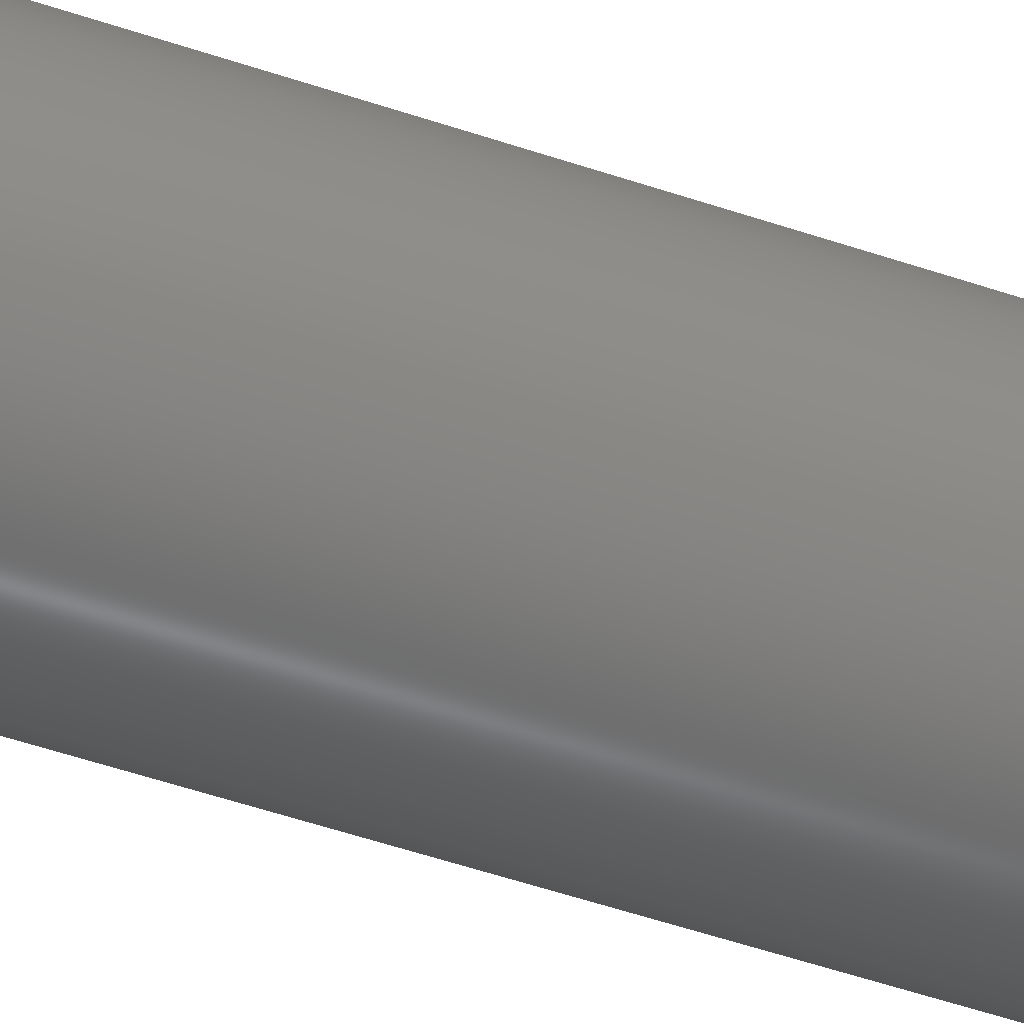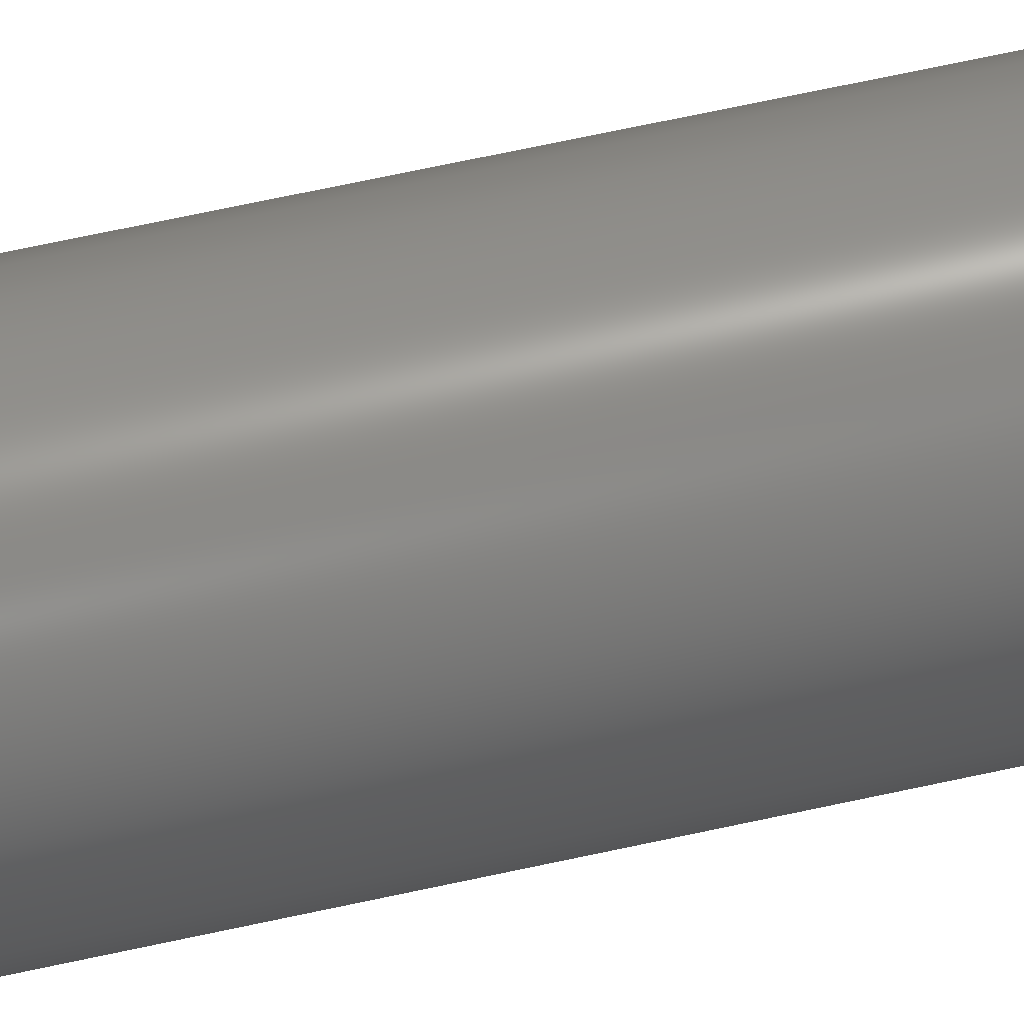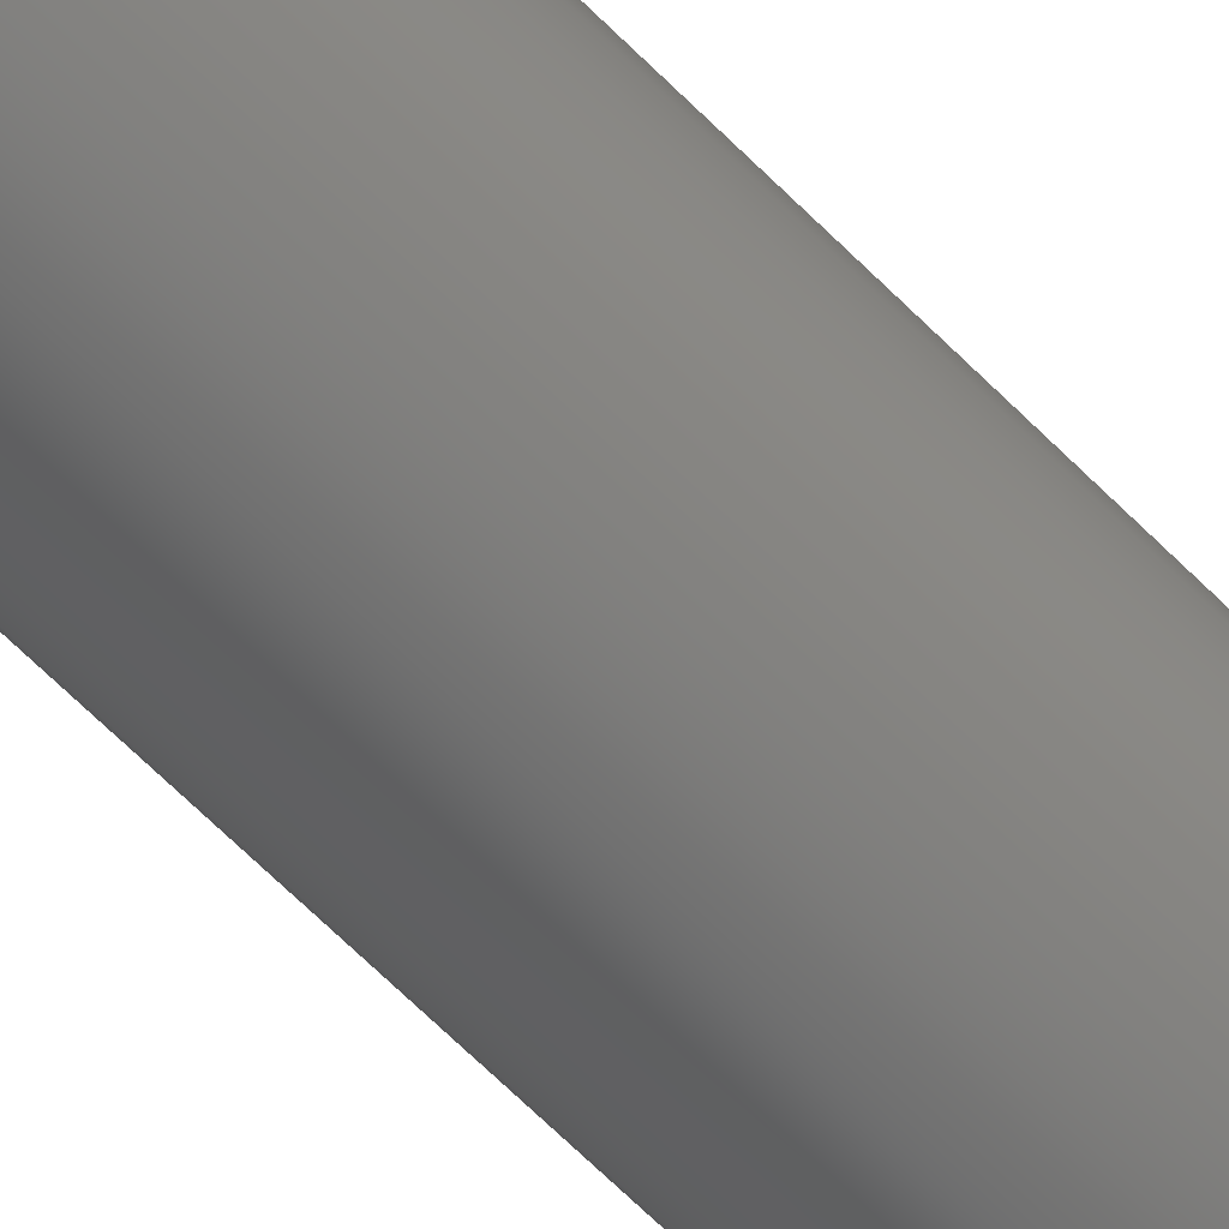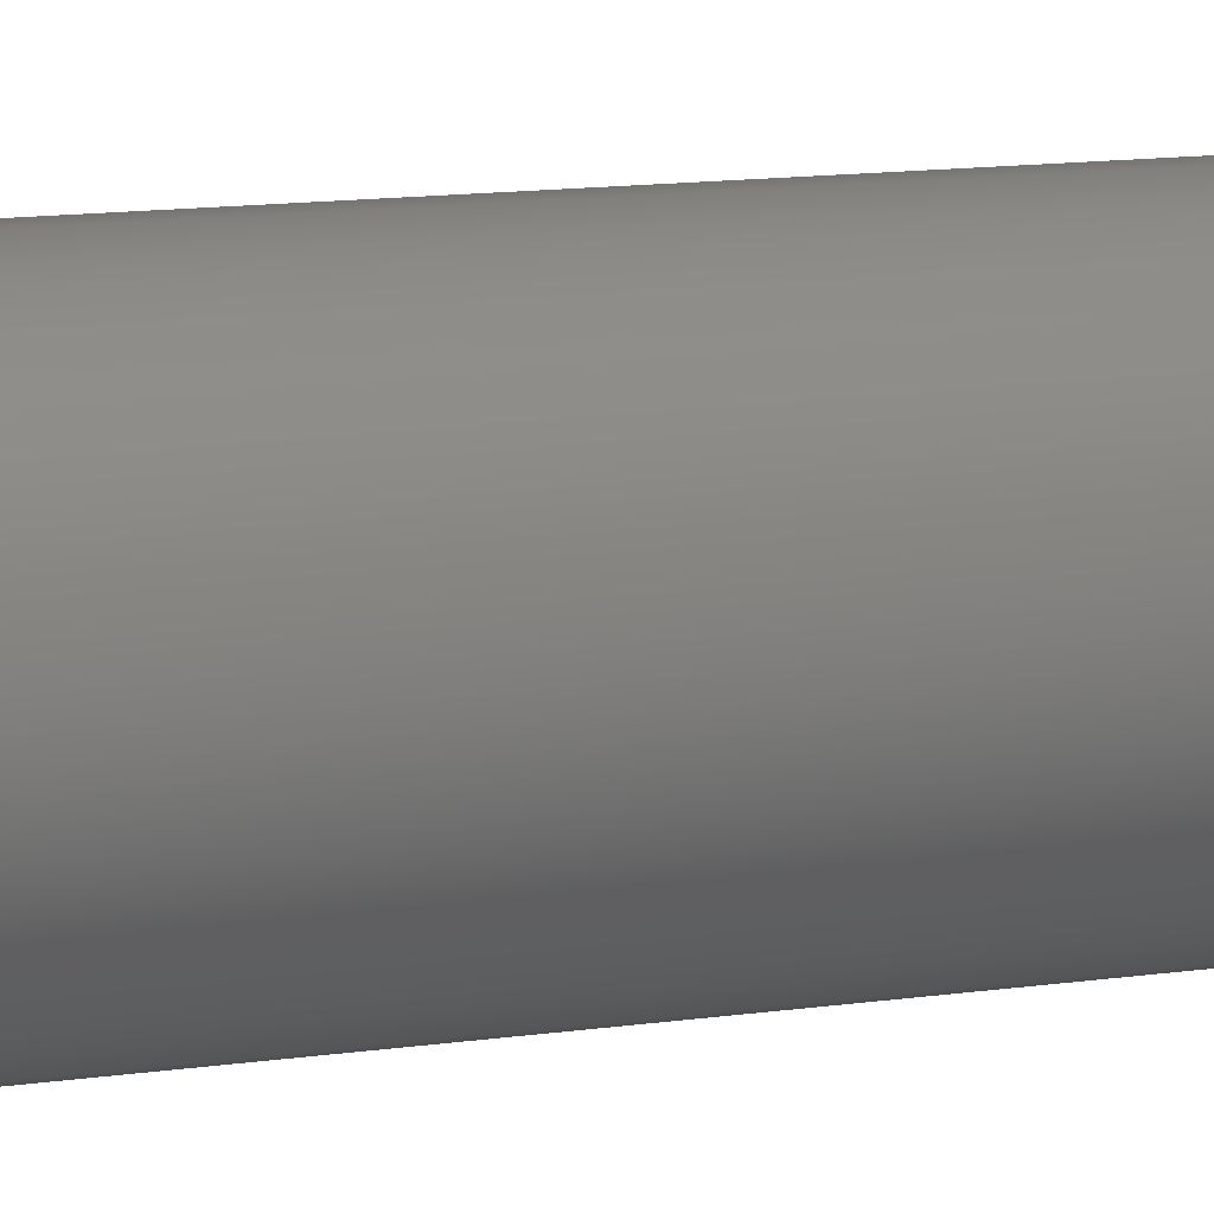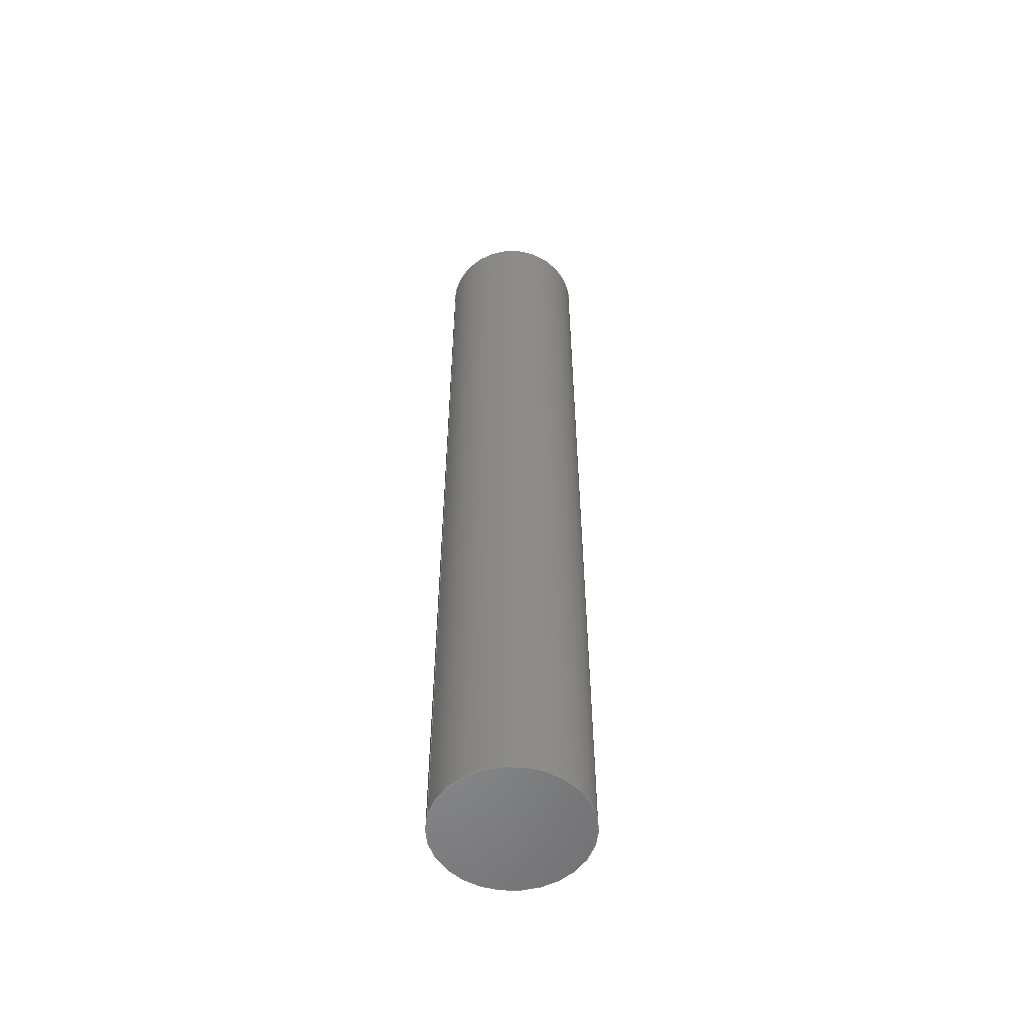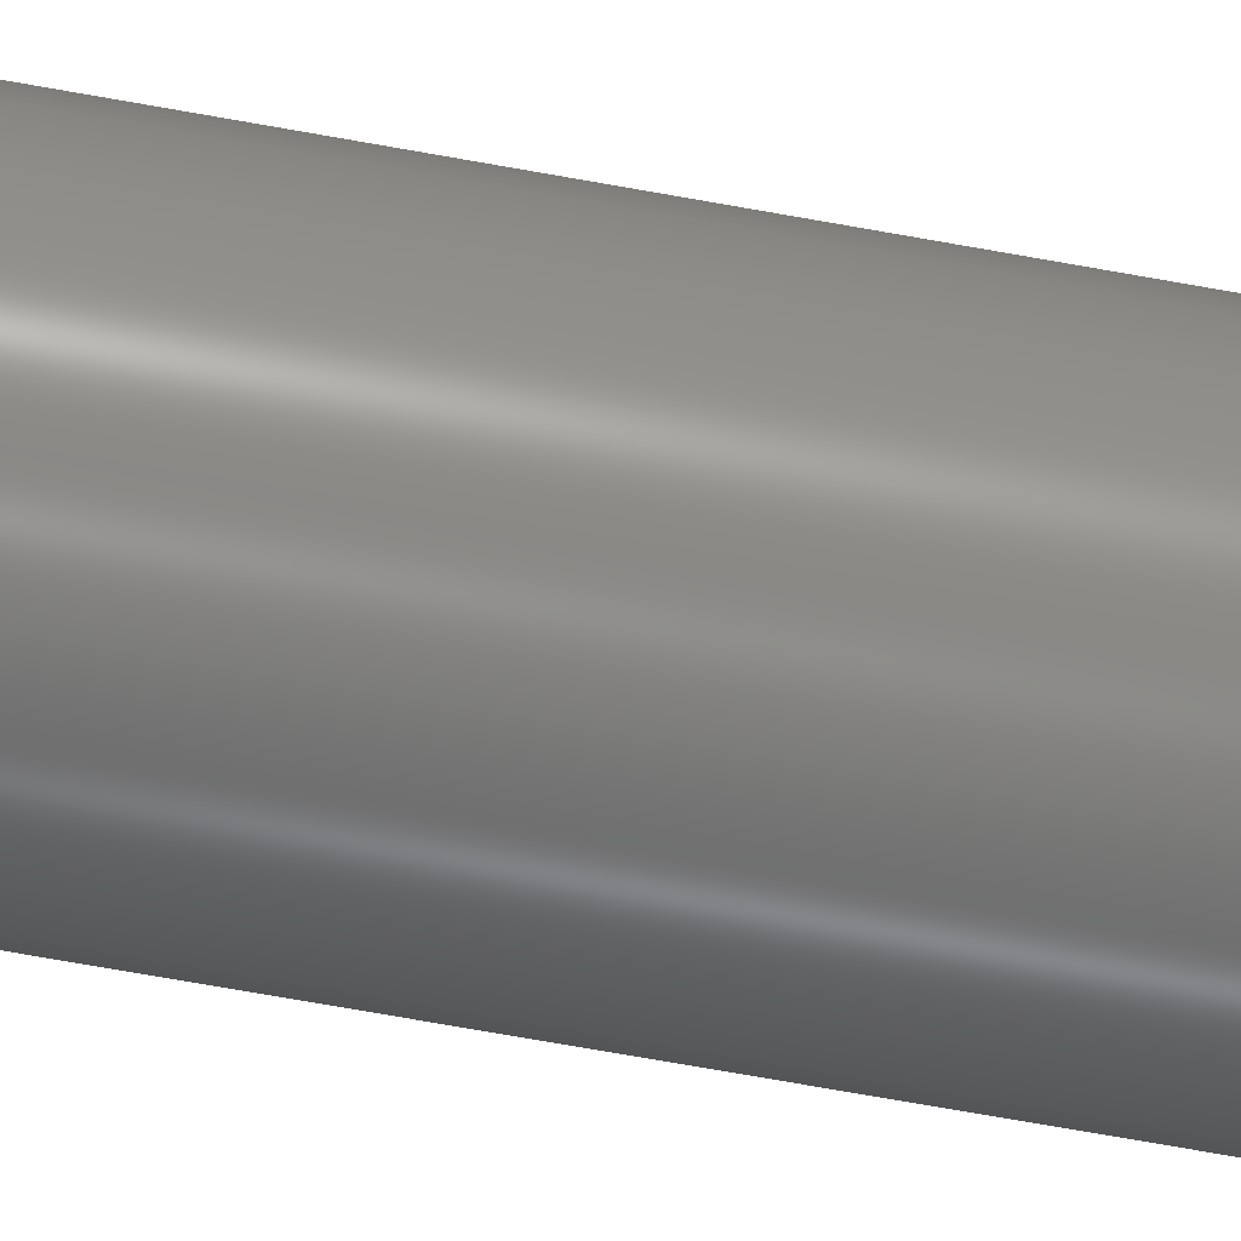
<metadata>
{"format":"step","ext":"step","renderer":"f3d","projection":"perspective","resolution":1024,"background":"white","views":[{"elev":-51.0,"azim":69.5,"up":"+Z"},{"elev":66.0,"azim":77.5,"up":"+Z"},{"elev":-68.2,"azim":45.3,"up":"+Z"},{"elev":7.4,"azim":59.9,"up":"+Z"},{"elev":-55.0,"azim":-14.7,"up":"+Y"},{"elev":-69.1,"azim":79.7,"up":"+Z"}]}
</metadata>
<code>
ISO-10303-21;
DATA;
#1=MECHANICAL_DESIGN_GEOMETRIC_PRESENTATION_REPRESENTATION('',(#4),#65);
#2=SHAPE_REPRESENTATION_RELATIONSHIP('SRR','None',#71,#3);
#3=ADVANCED_BREP_SHAPE_REPRESENTATION('',(#5),#64);
#4=STYLED_ITEM('',(#80),#5);
#5=MANIFOLD_SOLID_BREP('Hinge Pin',#33);
#6=PLANE('',#38);
#7=PLANE('',#39);
#8=FACE_OUTER_BOUND('',#11,.T.);
#9=FACE_OUTER_BOUND('',#12,.T.);
#10=FACE_OUTER_BOUND('',#13,.T.);
#11=EDGE_LOOP('',(#23,#24,#25,#26));
#12=EDGE_LOOP('',(#27));
#13=EDGE_LOOP('',(#28));
#14=LINE('',#58,#15);
#15=VECTOR('',#46,0.75);
#16=CIRCLE('',#36,0.5);
#17=CIRCLE('',#37,0.5);
#18=VERTEX_POINT('',#55);
#19=VERTEX_POINT('',#57);
#20=EDGE_CURVE('',#18,#18,#16,.F.);
#21=EDGE_CURVE('',#18,#19,#14,.T.);
#22=EDGE_CURVE('',#19,#19,#17,.F.);
#23=ORIENTED_EDGE('',*,*,#20,.F.);
#24=ORIENTED_EDGE('',*,*,#21,.T.);
#25=ORIENTED_EDGE('',*,*,#22,.F.);
#26=ORIENTED_EDGE('',*,*,#21,.F.);
#27=ORIENTED_EDGE('',*,*,#22,.T.);
#28=ORIENTED_EDGE('',*,*,#20,.T.);
#29=CYLINDRICAL_SURFACE('',#35,0.5);
#30=ADVANCED_FACE('',(#8),#29,.T.);
#31=ADVANCED_FACE('',(#9),#6,.T.);
#32=ADVANCED_FACE('',(#10),#7,.T.);
#33=CLOSED_SHELL('',(#30,#31,#32));
#34=AXIS2_PLACEMENT_3D('',#53,#40,#41);
#35=AXIS2_PLACEMENT_3D('',#54,#42,#43);
#36=AXIS2_PLACEMENT_3D('',#56,#44,#45);
#37=AXIS2_PLACEMENT_3D('',#59,#47,#48);
#38=AXIS2_PLACEMENT_3D('',#60,#49,#50);
#39=AXIS2_PLACEMENT_3D('',#61,#51,#52);
#40=DIRECTION('axis',(0,0,1));
#41=DIRECTION('refdir',(1,0,0));
#42=DIRECTION('center_axis',(0,1,-2.22e-16));
#43=DIRECTION('ref_axis',(1,0,0));
#44=DIRECTION('center_axis',(0,-1,2.22e-16));
#45=DIRECTION('ref_axis',(1,0,0));
#46=DIRECTION('',(0,-1,2.22e-16));
#47=DIRECTION('center_axis',(0,1,-2.22e-16));
#48=DIRECTION('ref_axis',(1,0,0));
#49=DIRECTION('center_axis',(0,-1,2.22e-16));
#50=DIRECTION('ref_axis',(-1,0,0));
#51=DIRECTION('center_axis',(0,1,-2.22e-16));
#52=DIRECTION('ref_axis',(1,0,0));
#53=CARTESIAN_POINT('',(0,0,0));
#54=CARTESIAN_POINT('Origin',(-4.427,8.219,2.132));
#55=CARTESIAN_POINT('',(-4.927,11.97,2.132));
#56=CARTESIAN_POINT('Origin',(-4.427,11.97,2.132));
#57=CARTESIAN_POINT('',(-4.927,5.569,2.132));
#58=CARTESIAN_POINT('',(-4.927,8.219,2.132));
#59=CARTESIAN_POINT('Origin',(-4.427,5.569,2.132));
#60=CARTESIAN_POINT('Origin',(-4.427,5.569,2.132));
#61=CARTESIAN_POINT('Origin',(-4.427,11.97,2.132));
#62=UNCERTAINTY_MEASURE_WITH_UNIT(LENGTH_MEASURE(0.01),#66,
'DISTANCE_ACCURACY_VALUE',
'Maximum model space distance between geometric entities at asserted c
onnectivities');
#63=UNCERTAINTY_MEASURE_WITH_UNIT(LENGTH_MEASURE(0.01),#66,
'DISTANCE_ACCURACY_VALUE',
'Maximum model space distance between geometric entities at asserted c
onnectivities');
#64=(
GEOMETRIC_REPRESENTATION_CONTEXT(3)
GLOBAL_UNCERTAINTY_ASSIGNED_CONTEXT((#62))
GLOBAL_UNIT_ASSIGNED_CONTEXT((#66,#67,#68))
REPRESENTATION_CONTEXT('','3D')
);
#65=(
GEOMETRIC_REPRESENTATION_CONTEXT(3)
GLOBAL_UNCERTAINTY_ASSIGNED_CONTEXT((#63))
GLOBAL_UNIT_ASSIGNED_CONTEXT((#66,#67,#68))
REPRESENTATION_CONTEXT('','3D')
);
#66=(
LENGTH_UNIT()
NAMED_UNIT(*)
SI_UNIT(.MILLI.,.METRE.)
);
#67=(
NAMED_UNIT(*)
PLANE_ANGLE_UNIT()
SI_UNIT($,.RADIAN.)
);
#68=(
NAMED_UNIT(*)
SI_UNIT($,.STERADIAN.)
SOLID_ANGLE_UNIT()
);
#69=SHAPE_DEFINITION_REPRESENTATION(#70,#71);
#70=PRODUCT_DEFINITION_SHAPE('',$,#73);
#71=SHAPE_REPRESENTATION('',(#34),#64);
#72=PRODUCT_DEFINITION_CONTEXT('part definition',#77,'design');
#73=PRODUCT_DEFINITION('npx 2 probe holder for Sam',
'npx 2 probe holder for Sam v21',#74,#72);
#74=PRODUCT_DEFINITION_FORMATION('',$,#79);
#75=PRODUCT_RELATED_PRODUCT_CATEGORY('npx 2 probe holder for Sam v21',
'npx 2 probe holder for Sam v21',(#79));
#76=APPLICATION_PROTOCOL_DEFINITION('international standard',
'automotive_design',2009,#77);
#77=APPLICATION_CONTEXT(
'Core Data for Automotive Mechanical Design Process');
#78=PRODUCT_CONTEXT('part definition',#77,'mechanical');
#79=PRODUCT('npx 2 probe holder for Sam',
'npx 2 probe holder for Sam v21',$,(#78));
#80=PRESENTATION_STYLE_ASSIGNMENT((#83));
#81=PRESENTATION_STYLE_ASSIGNMENT((#84));
#82=PRESENTATION_STYLE_ASSIGNMENT((#85));
#83=SURFACE_STYLE_USAGE(.BOTH.,#86);
#84=SURFACE_STYLE_USAGE(.BOTH.,#87);
#85=SURFACE_STYLE_USAGE(.BOTH.,#88);
#86=SURFACE_SIDE_STYLE('',(#89));
#87=SURFACE_SIDE_STYLE('',(#90));
#88=SURFACE_SIDE_STYLE('',(#91));
#89=SURFACE_STYLE_FILL_AREA(#92);
#90=SURFACE_STYLE_FILL_AREA(#93);
#91=SURFACE_STYLE_FILL_AREA(#94);
#92=FILL_AREA_STYLE('Steel - Satin',(#95));
#93=FILL_AREA_STYLE('Opaque(229,234,237)',(#96));
#94=FILL_AREA_STYLE('Aluminum - Anodized Glossy (Grey)',(#97));
#95=FILL_AREA_STYLE_COLOUR('Steel - Satin',#98);
#96=FILL_AREA_STYLE_COLOUR('Opaque(229,234,237)',#99);
#97=FILL_AREA_STYLE_COLOUR('Aluminum - Anodized Glossy (Grey)',#100);
#98=COLOUR_RGB('Steel - Satin',0.6275,0.6275,0.6275);
#99=COLOUR_RGB('Opaque(229,234,237)',0.898,0.9176,
0.9294);
#100=COLOUR_RGB('Aluminum - Anodized Glossy (Grey)',0.5373,0.5373,
0.5373);
ENDSEC;
END-ISO-10303-21;

</code>
